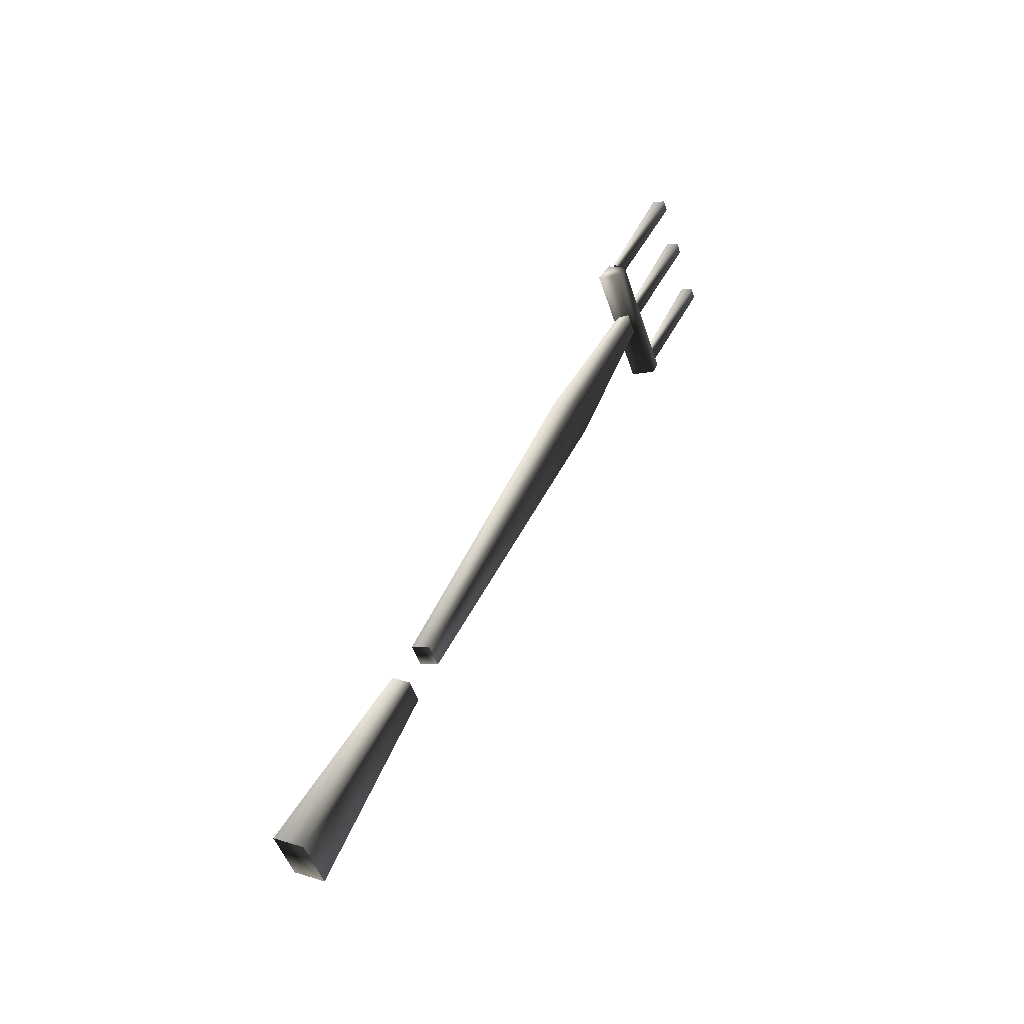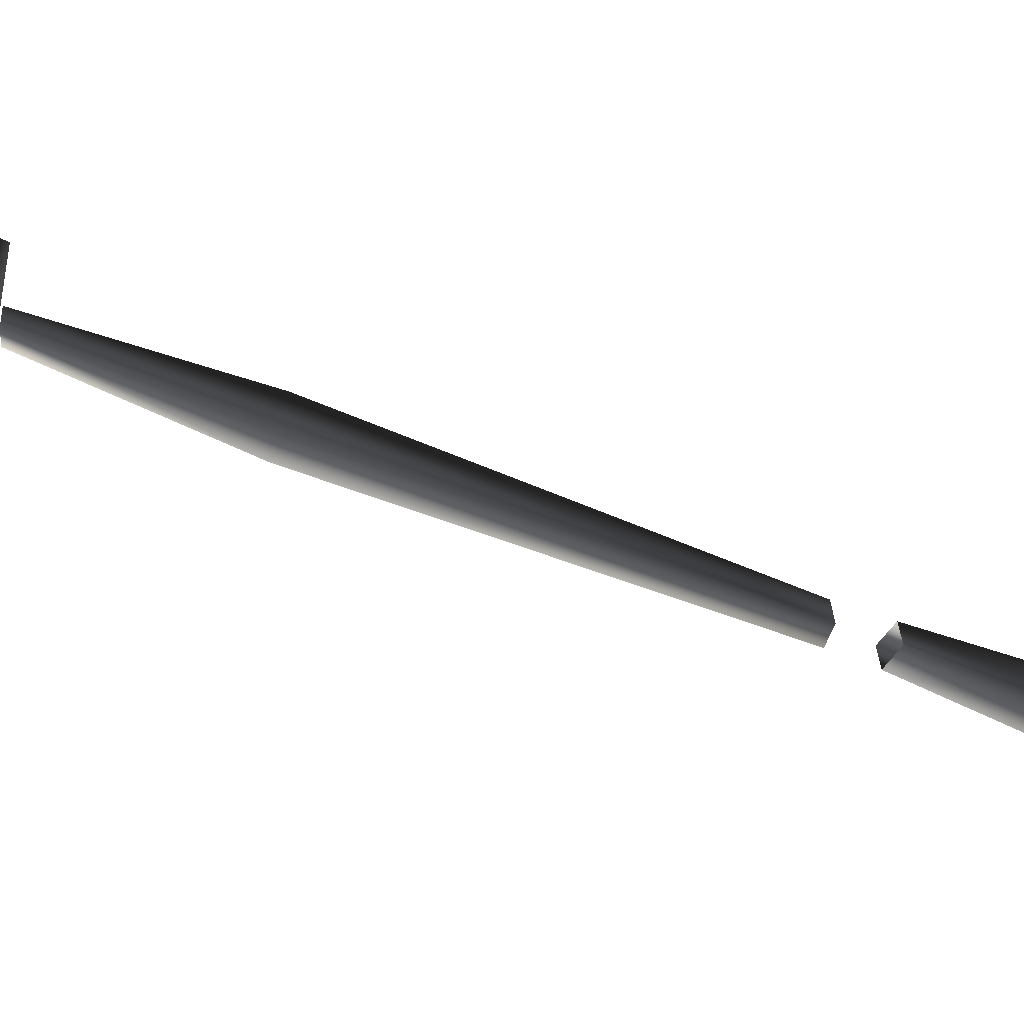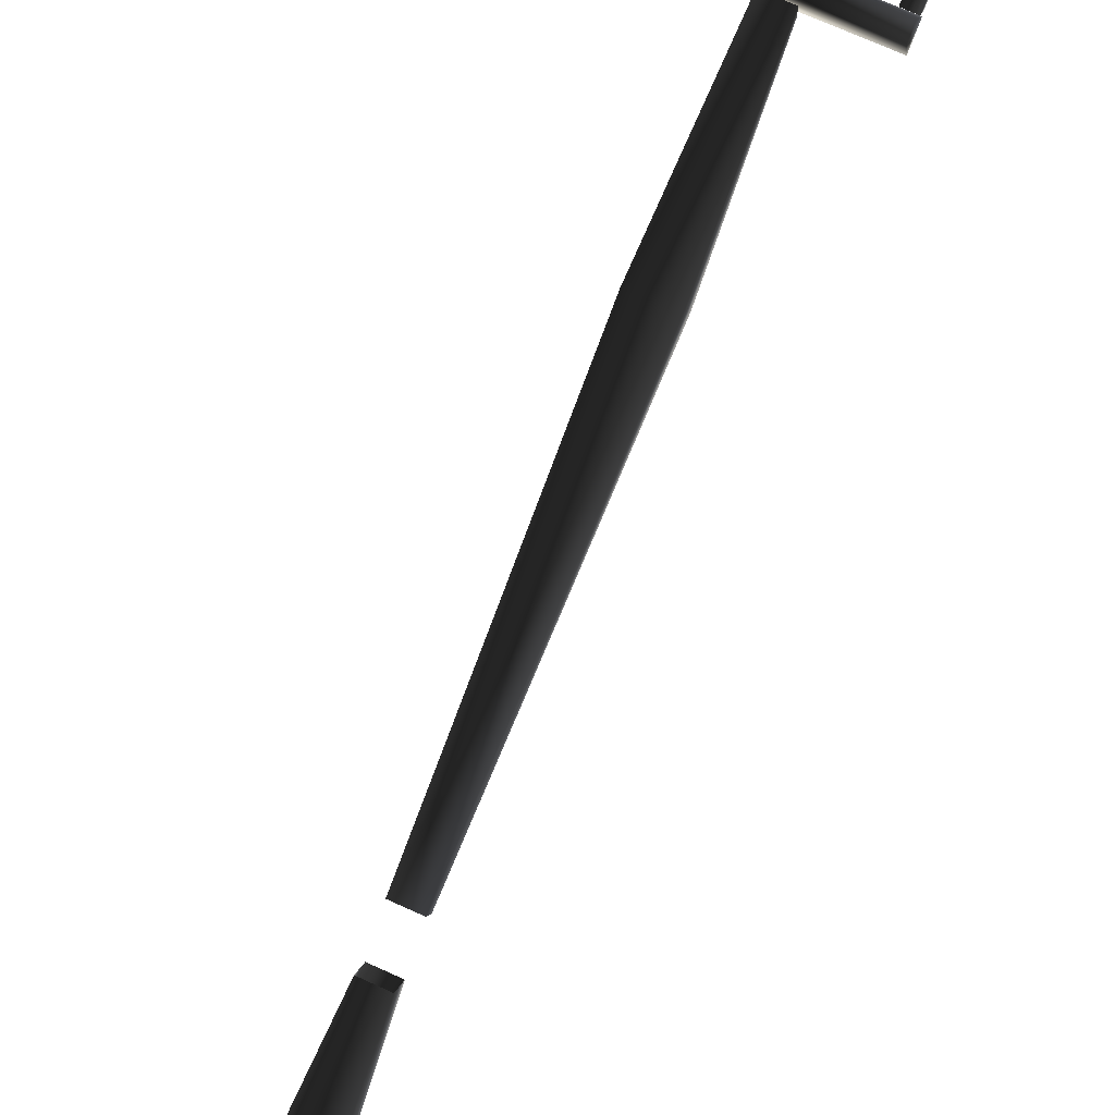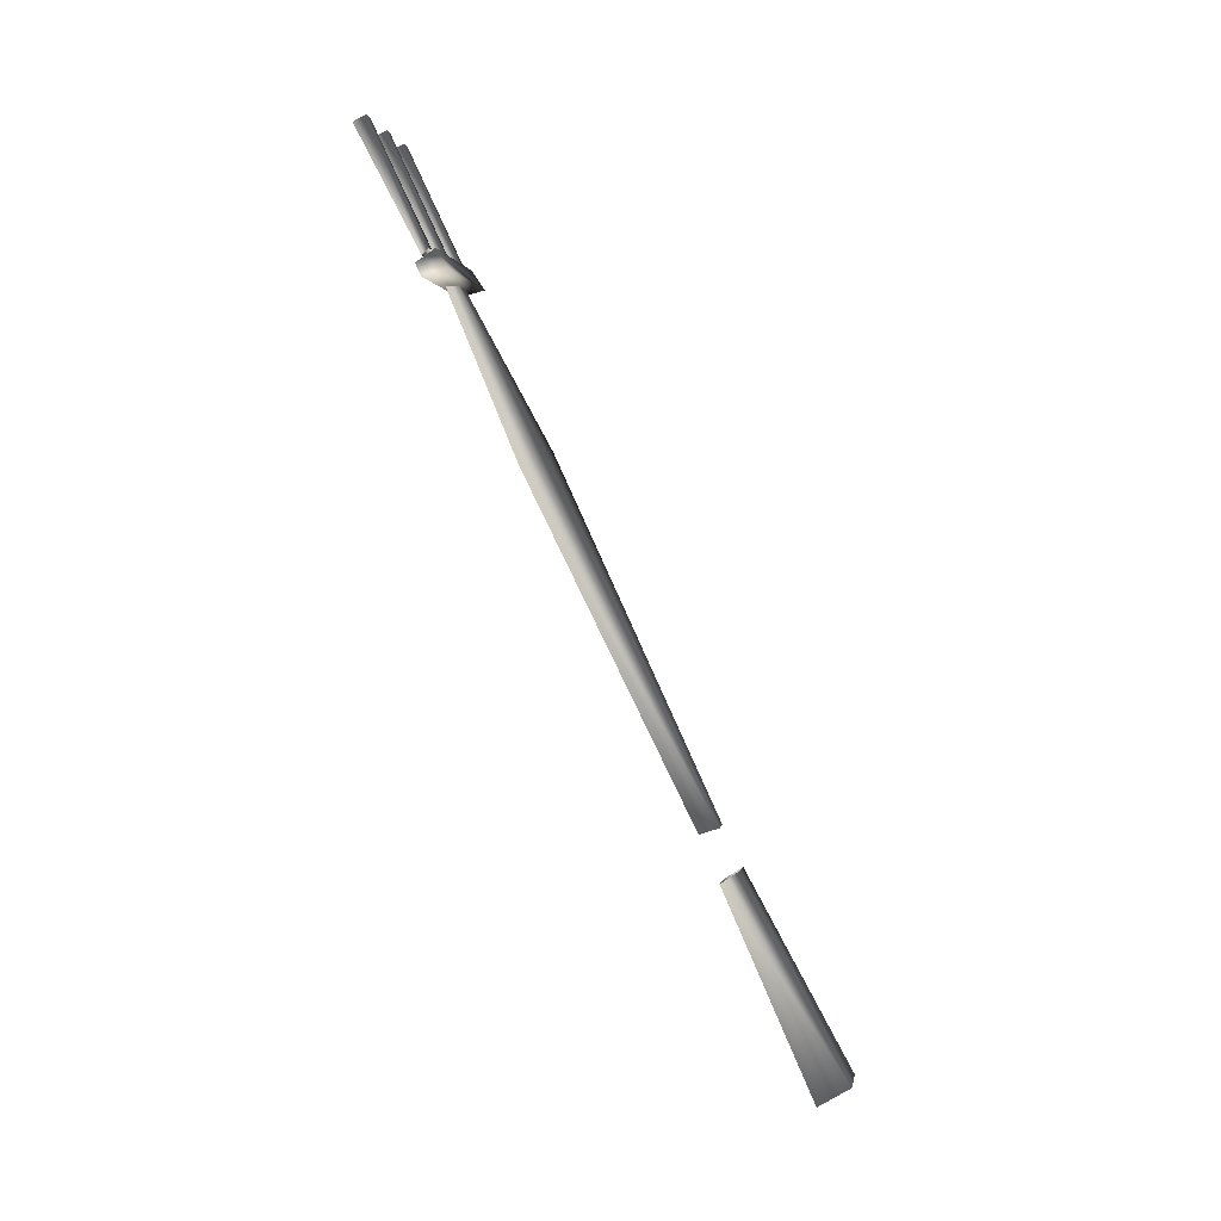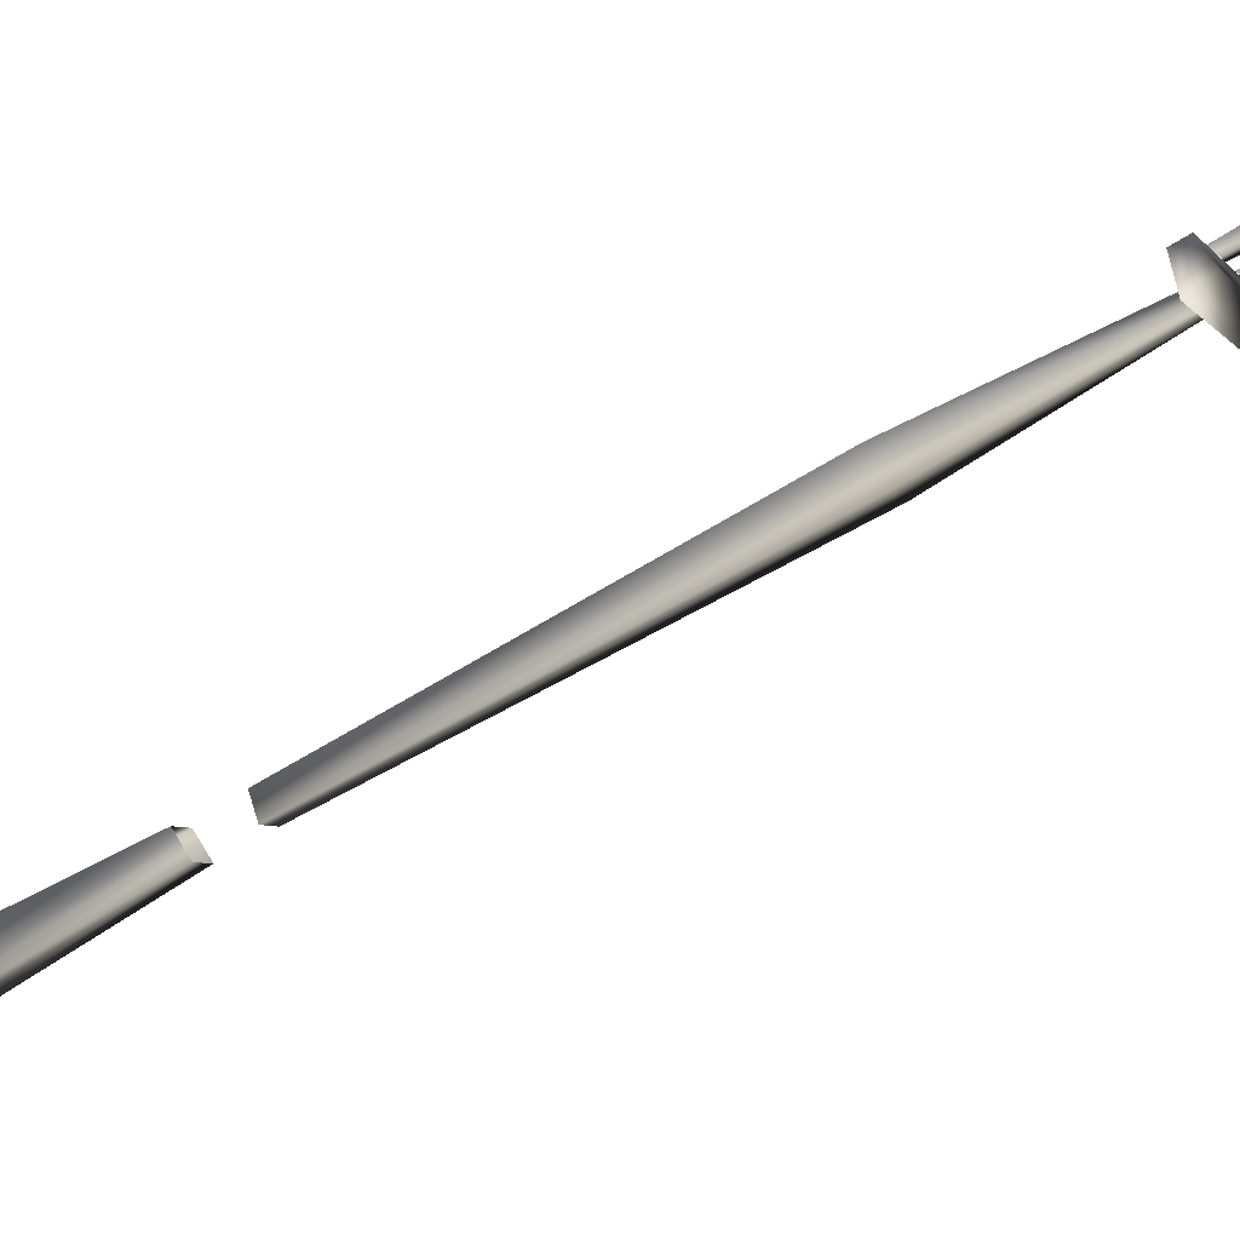
<metadata>
{"format":"obj","ext":"obj","renderer":"f3d","projection":"perspective","resolution":1024,"background":"white","views":[{"elev":-51.1,"azim":108.4,"up":"+Z"},{"elev":34.9,"azim":86.8,"up":"+Y"},{"elev":71.9,"azim":-155.6,"up":"+Y"},{"elev":1.1,"azim":-81.0,"up":"+Z"},{"elev":-5.5,"azim":-70.1,"up":"+Y"}]}
</metadata>
<code>
o 495
v -32 97 3
v -33 122 57
v -33 126 55
v -32 100 2
v -28 100 2
v -27 126 55
v -27 122 57
v -28 97 3
v -42 136 85
v -42 134 82
v -19 134 82
v -19 136 85
v -42 139 83
v -42 138 81
v -19 138 81
v -19 139 83
v -21 148 103
v -19 148 103
v -19 138 84
v -21 138 84
v -21 146 104
v -19 146 104
v -19 137 85
v -21 137 85
v -31 148 103
v -29 148 103
v -29 138 84
v -31 138 84
v -31 146 104
v -29 146 104
v -29 137 85
v -31 137 85
v -42 148 103
v -40 148 103
v -40 138 84
v -42 138 84
v -42 146 104
v -40 146 104
v -40 137 85
v -42 137 85
v -32 135 81
v -32 137 81
v -28 137 81
v -28 135 81
v -34 78 -33
v -32 94 -3
v -32 97 -5
v -34 83 -36
v -26 83 -36
v -28 97 -5
v -28 94 -3
v -26 78 -33
f 1 2 3
f 1 3 4
f 4 3 5
f 5 3 6
f 5 6 7
f 5 7 8
f 8 7 2
f 8 2 1
f 4 1 8
f 4 8 5
f 9 10 11
f 9 11 12
f 9 12 13
f 9 13 10
f 10 13 14
f 10 14 15
f 10 15 11
f 11 15 12
f 12 15 16
f 12 16 13
f 13 16 14
f 14 16 15
f 17 18 19
f 17 19 20
f 17 20 21
f 17 21 18
f 18 21 22
f 18 22 23
f 18 23 19
f 22 21 24
f 22 24 23
f 21 20 24
f 25 26 27
f 25 27 28
f 25 28 29
f 25 29 26
f 26 29 30
f 26 30 31
f 26 31 27
f 30 29 32
f 30 32 31
f 29 28 32
f 33 34 35
f 33 35 36
f 33 36 37
f 33 37 34
f 34 37 38
f 34 38 39
f 34 39 35
f 38 37 40
f 38 40 39
f 37 36 40
f 3 2 41
f 3 41 42
f 3 42 6
f 6 42 43
f 6 43 7
f 7 43 44
f 7 44 2
f 2 44 41
f 45 46 47
f 45 47 48
f 48 47 49
f 49 47 50
f 49 50 51
f 49 51 52
f 52 51 46
f 52 46 45
f 48 45 52
f 48 52 49

</code>
